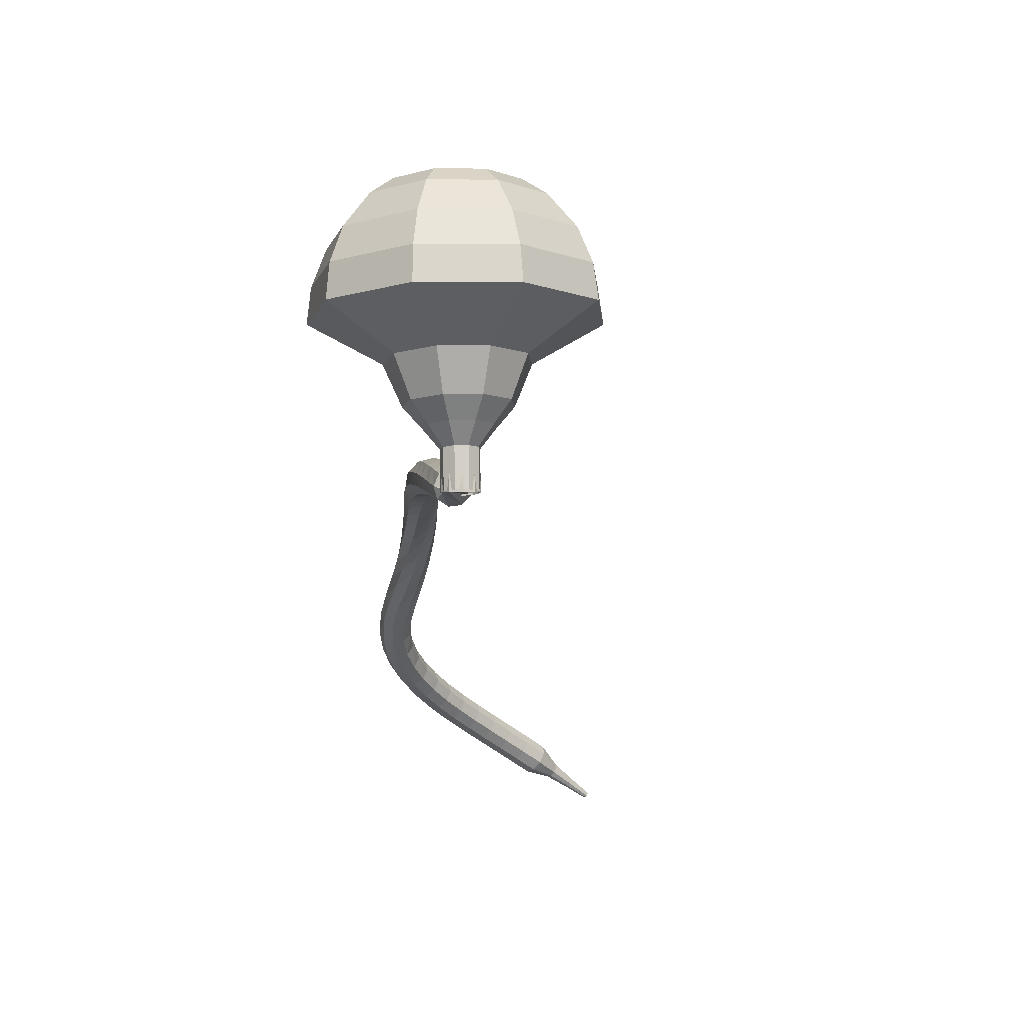
<metadata>
{"format":"obj","ext":"obj","renderer":"f3d","projection":"perspective","resolution":1024,"background":"white","views":[{"elev":-21.4,"azim":145.6,"up":"+Y"}]}
</metadata>
<code>
g tube1
v 183.7 168.8 86.05
v 182.5 168.4 82.91
v 179.5 168.6 81.24
v 176.2 169.1 81.82
v 174.1 169.9 84.38
v 174.2 170.4 87.73
v 176.4 170.6 90.29
v 179.8 170.2 90.87
v 182.6 169.5 89.2
v 183.7 168.8 86.05
v 182.5 169.9 85.9
v 181.6 169.6 83.6
v 179.5 169.7 82.37
v 177.1 170.1 82.8
v 175.5 170.7 84.67
v 175.6 171.1 87.12
v 177.2 171.2 89
v 179.6 170.9 89.42
v 181.7 170.4 88.2
v 182.5 169.9 85.9
v 179.1 171.3 85.74
v 179.1 171.3 85.74
v 179.1 171.3 85.74
v 179.1 171.3 85.74
v 179.1 171.3 85.74
v 179.1 171.3 85.74
v 179.1 171.3 85.74
v 179.1 171.3 85.74
v 179.1 171.3 85.74
v 179.1 171.3 85.74
v 175.8 155.7 88.46
v 176 155.5 87.84
v 176.6 155.3 87.51
v 177.2 155.2 87.62
v 177.7 155.3 88.13
v 177.7 155.5 88.79
v 177.3 155.7 89.29
v 176.7 155.8 89.4
v 176.1 155.9 89.07
v 175.8 155.7 88.46
v 177 157 90.02
v 176.6 157.3 89.66
v 175.9 157.3 89.46
v 175.4 156.8 89.53
v 175.3 156.2 89.83
v 175.6 155.8 90.22
v 176.2 155.6 90.52
v 176.8 155.9 90.59
v 177.1 156.5 90.39
v 177 157 90.02
v 176.4 158 91.6
v 175.9 158.3 91.24
v 175.3 158.2 91.04
v 174.8 157.7 91.11
v 174.7 157.1 91.41
v 175 156.6 91.79
v 175.6 156.5 92.09
v 176.2 156.8 92.15
v 176.5 157.4 91.96
v 176.4 158 91.6
v 175.7 158.9 93.18
v 175.2 159.2 92.82
v 174.6 159 92.63
v 174.1 158.5 92.7
v 174 157.9 92.99
v 174.4 157.5 93.37
v 175 157.4 93.66
v 175.6 157.7 93.73
v 175.9 158.3 93.54
v 175.7 158.9 93.18
v 175 159.7 94.77
v 174.5 160 94.42
v 173.8 159.8 94.23
v 173.4 159.3 94.3
v 173.4 158.6 94.59
v 173.8 158.2 94.96
v 174.4 158.2 95.25
v 175 158.6 95.32
v 175.2 159.2 95.13
v 175 159.7 94.77
v 174.2 160.5 96.37
v 173.7 160.7 96.02
v 173 160.5 95.84
v 172.7 159.9 95.9
v 172.7 159.3 96.19
v 173.1 158.9 96.56
v 173.7 158.9 96.85
v 174.3 159.4 96.91
v 174.4 160 96.72
v 174.2 160.5 96.37
v 173.3 161.3 97.98
v 172.8 161.4 97.63
v 172.2 161.1 97.45
v 171.9 160.5 97.51
v 171.9 159.9 97.79
v 172.4 159.6 98.16
v 173 159.6 98.45
v 173.5 160.1 98.51
v 173.6 160.8 98.33
v 173.3 161.3 97.98
v 172.4 161.9 99.59
v 171.9 162 99.24
v 171.3 161.7 99.05
v 171 161 99.12
v 171.1 160.4 99.4
v 171.6 160.1 99.77
v 172.2 160.3 100.1
v 172.7 160.8 100.1
v 172.8 161.4 99.93
v 172.4 161.9 99.59
v 171.5 162.5 101.2
v 170.9 162.5 100.8
v 170.3 162.1 100.7
v 170.1 161.5 100.7
v 170.3 160.9 101
v 170.8 160.6 101.4
v 171.4 160.8 101.7
v 171.8 161.4 101.7
v 171.8 162 101.5
v 171.5 162.5 101.2
v 170.4 163 102.8
v 169.8 162.9 102.5
v 169.4 162.5 102.3
v 169.2 161.8 102.3
v 169.4 161.3 102.6
v 170 161.1 103
v 170.5 161.3 103.3
v 170.9 161.9 103.3
v 170.8 162.5 103.1
v 170.4 163 102.8
v 169.4 163.3 104.4
v 168.8 163.3 104.1
v 168.3 162.8 103.9
v 168.2 162.1 103.9
v 168.5 161.6 104.2
v 169.1 161.4 104.6
v 169.6 161.7 104.9
v 169.9 162.3 104.9
v 169.8 163 104.8
v 169.4 163.3 104.4
v 168.3 163.6 106.1
v 167.7 163.5 105.7
v 167.3 163 105.5
v 167.3 162.3 105.6
v 167.6 161.8 105.9
v 168.2 161.7 106.2
v 168.7 162 106.5
v 168.9 162.7 106.6
v 168.7 163.3 106.4
v 168.3 163.6 106.1
v 167.1 163.8 107.7
v 166.5 163.6 107.4
v 166.2 163 107.2
v 166.3 162.3 107.3
v 166.7 161.8 107.6
v 167.3 161.8 107.9
v 167.8 162.2 108.2
v 167.9 162.9 108.2
v 167.7 163.5 108.1
v 167.1 163.8 107.7
v 166 163.7 109.5
v 165.4 163.5 109.2
v 165.2 162.8 109
v 165.3 162.2 109.1
v 165.8 161.8 109.3
v 166.4 161.8 109.6
v 166.8 162.3 109.9
v 166.9 163 110
v 166.5 163.6 109.8
v 166 163.7 109.5
v 164.8 163.5 111.3
v 164.3 163.2 111
v 164.2 162.5 110.9
v 164.5 161.9 110.9
v 165 161.6 111.2
v 165.6 161.7 111.5
v 165.9 162.3 111.7
v 165.9 163 111.8
v 165.4 163.5 111.6
v 164.8 163.5 111.3
v 163.7 163.1 113.3
v 163.3 162.7 113
v 163.2 162 112.8
v 163.6 161.5 112.9
v 164.2 161.3 113.1
v 164.8 161.5 113.4
v 165 162.1 113.7
v 164.8 162.8 113.7
v 164.3 163.2 113.6
v 163.7 163.1 113.3
v 162.7 162.6 115.2
v 162.3 162.1 115
v 162.4 161.4 114.8
v 162.9 160.9 114.9
v 163.5 160.8 115.1
v 164 161.1 115.4
v 164.2 161.8 115.6
v 163.9 162.4 115.7
v 163.3 162.7 115.5
v 162.7 162.6 115.2
v 161.9 162 117.1
v 161.6 161.4 116.8
v 161.8 160.8 116.6
v 162.3 160.3 116.7
v 162.9 160.3 116.9
v 163.4 160.7 117.3
v 163.4 161.3 117.5
v 163.1 161.9 117.5
v 162.5 162.2 117.4
v 161.9 162 117.1
v 161.3 161.4 118.7
v 161 160.9 118.3
v 161.1 160.2 118.2
v 161.7 159.8 118.2
v 162.3 159.7 118.5
v 162.7 160.1 118.9
v 162.8 160.7 119.1
v 162.4 161.3 119.2
v 161.8 161.6 119
v 161.3 161.4 118.7
v 160.6 160.9 120
v 160.3 160.4 119.6
v 160.4 159.8 119.4
v 160.9 159.3 119.5
v 161.5 159.1 119.8
v 161.9 159.4 120.2
v 162 160 120.5
v 161.7 160.6 120.6
v 161.2 161 120.4
v 160.6 160.9 120
v 159.8 160.4 121.1
v 159.5 160 120.7
v 159.6 159.4 120.4
v 159.9 158.8 120.5
v 160.5 158.6 120.9
v 160.9 158.8 121.4
v 161 159.4 121.8
v 160.8 160 121.9
v 160.3 160.4 121.6
v 159.8 160.4 121.1
v 158.8 160 122.1
v 158.5 159.7 121.6
v 158.5 159 121.3
v 158.8 158.4 121.4
v 159.3 158.1 121.9
v 159.7 158.3 122.4
v 159.8 158.8 122.8
v 159.6 159.5 122.9
v 159.2 159.9 122.7
v 158.8 160 122.1
v 157.6 159.6 123
v 157.4 159.3 122.4
v 157.4 158.7 122.1
v 157.6 158.1 122.2
v 158 157.7 122.7
v 158.4 157.8 123.3
v 158.5 158.3 123.7
v 158.3 159 123.8
v 158 159.5 123.5
v 157.6 159.6 123
v 156.3 159.2 123.7
v 156.1 158.9 123.1
v 156.1 158.3 122.8
v 156.4 157.7 122.9
v 156.7 157.3 123.4
v 157 157.4 124
v 157.1 157.9 124.5
v 156.9 158.5 124.6
v 156.6 159.1 124.3
v 156.3 159.2 123.7
v 154.9 158.9 124.3
v 154.8 158.6 123.7
v 154.8 158 123.3
v 155 157.3 123.5
v 155.3 156.9 124
v 155.5 157 124.6
v 155.6 157.5 125.1
v 155.5 158.1 125.2
v 155.2 158.7 124.9
v 154.9 158.9 124.3
v 153.5 158.5 124.8
v 153.4 158.2 124.1
v 153.4 157.6 123.8
v 153.6 157 123.9
v 153.8 156.6 124.4
v 154 156.6 125.1
v 154.1 157.1 125.6
v 153.9 157.8 125.7
v 153.7 158.3 125.4
v 153.5 158.5 124.8
v 152 158.1 125.2
v 151.9 157.9 124.5
v 152 157.3 124.2
v 152.2 156.6 124.3
v 152.4 156.2 124.8
v 152.5 156.3 125.5
v 152.5 156.7 126
v 152.4 157.4 126.1
v 152.2 157.9 125.8
v 152 158.1 125.2
v 150.5 157.7 125.5
v 150.4 157.5 124.8
v 150.5 156.9 124.5
v 150.7 156.2 124.6
v 150.9 155.8 125.1
v 151 155.9 125.8
v 151 156.3 126.3
v 150.8 157 126.4
v 150.6 157.5 126.1
v 150.5 157.7 125.5
v 148.9 157.3 125.7
v 148.9 157 125.1
v 149 156.4 124.7
v 149.3 155.8 124.8
v 149.5 155.4 125.4
v 149.5 155.4 126
v 149.5 155.9 126.6
v 149.3 156.5 126.7
v 149.1 157.1 126.3
v 148.9 157.3 125.7
v 147.4 156.8 125.9
v 147.4 156.5 125.2
v 147.6 156 124.9
v 147.8 155.3 125
v 148 154.9 125.5
v 148 154.9 126.2
v 147.9 155.4 126.7
v 147.7 156 126.9
v 147.5 156.6 126.5
v 147.4 156.8 125.9
v 145.9 156.2 126
v 145.9 156 125.4
v 146.1 155.4 125
v 146.3 154.8 125.1
v 146.5 154.4 125.7
v 146.6 154.4 126.3
v 146.4 154.8 126.9
v 146.2 155.5 127
v 146 156 126.6
v 145.9 156.2 126
v 144.5 155.2 126.1
v 144.6 155.1 125.7
v 144.7 154.8 125.6
v 144.8 154.5 125.6
v 144.9 154.3 125.9
v 144.9 154.3 126.2
v 144.8 154.5 126.5
v 144.7 154.8 126.6
v 144.6 155.1 126.4
v 144.5 155.2 126.1
v 143.1 154.4 126.1
v 143.2 154.3 125.9
v 143.3 154.1 125.7
v 143.3 153.9 125.8
v 143.4 153.8 126
v 143.4 153.8 126.2
v 143.3 153.9 126.4
v 143.3 154.1 126.4
v 143.2 154.3 126.3
v 143.1 154.4 126.1
v 141.7 153.6 126.1
v 141.8 153.5 125.9
v 141.8 153.4 125.9
v 141.9 153.3 125.9
v 141.9 153.2 126
v 141.9 153.2 126.1
v 141.9 153.3 126.2
v 141.8 153.4 126.3
v 141.8 153.5 126.2
v 141.7 153.6 126.1
f 1 2 12
f 12 11 1
f 2 3 13
f 13 12 2
f 3 4 14
f 14 13 3
f 4 5 15
f 15 14 4
f 5 6 16
f 16 15 5
f 6 7 17
f 17 16 6
f 7 8 18
f 18 17 7
f 8 9 19
f 19 18 8
f 9 10 20
f 20 19 9
f 11 12 22
f 22 21 11
f 12 13 23
f 23 22 12
f 13 14 24
f 24 23 13
f 14 15 25
f 25 24 14
f 15 16 26
f 26 25 15
f 16 17 27
f 27 26 16
f 17 18 28
f 28 27 17
f 18 19 29
f 29 28 18
f 19 20 30
f 30 29 19
f 21 22 32
f 32 31 21
f 22 23 33
f 33 32 22
f 23 24 34
f 34 33 23
f 24 25 35
f 35 34 24
f 25 26 36
f 36 35 25
f 26 27 37
f 37 36 26
f 27 28 38
f 38 37 27
f 28 29 39
f 39 38 28
f 29 30 40
f 40 39 29
f 31 32 42
f 42 41 31
f 32 33 43
f 43 42 32
f 33 34 44
f 44 43 33
f 34 35 45
f 45 44 34
f 35 36 46
f 46 45 35
f 36 37 47
f 47 46 36
f 37 38 48
f 48 47 37
f 38 39 49
f 49 48 38
f 39 40 50
f 50 49 39
f 41 42 52
f 52 51 41
f 42 43 53
f 53 52 42
f 43 44 54
f 54 53 43
f 44 45 55
f 55 54 44
f 45 46 56
f 56 55 45
f 46 47 57
f 57 56 46
f 47 48 58
f 58 57 47
f 48 49 59
f 59 58 48
f 49 50 60
f 60 59 49
f 51 52 62
f 62 61 51
f 52 53 63
f 63 62 52
f 53 54 64
f 64 63 53
f 54 55 65
f 65 64 54
f 55 56 66
f 66 65 55
f 56 57 67
f 67 66 56
f 57 58 68
f 68 67 57
f 58 59 69
f 69 68 58
f 59 60 70
f 70 69 59
f 61 62 72
f 72 71 61
f 62 63 73
f 73 72 62
f 63 64 74
f 74 73 63
f 64 65 75
f 75 74 64
f 65 66 76
f 76 75 65
f 66 67 77
f 77 76 66
f 67 68 78
f 78 77 67
f 68 69 79
f 79 78 68
f 69 70 80
f 80 79 69
f 71 72 82
f 82 81 71
f 72 73 83
f 83 82 72
f 73 74 84
f 84 83 73
f 74 75 85
f 85 84 74
f 75 76 86
f 86 85 75
f 76 77 87
f 87 86 76
f 77 78 88
f 88 87 77
f 78 79 89
f 89 88 78
f 79 80 90
f 90 89 79
f 81 82 92
f 92 91 81
f 82 83 93
f 93 92 82
f 83 84 94
f 94 93 83
f 84 85 95
f 95 94 84
f 85 86 96
f 96 95 85
f 86 87 97
f 97 96 86
f 87 88 98
f 98 97 87
f 88 89 99
f 99 98 88
f 89 90 100
f 100 99 89
f 91 92 102
f 102 101 91
f 92 93 103
f 103 102 92
f 93 94 104
f 104 103 93
f 94 95 105
f 105 104 94
f 95 96 106
f 106 105 95
f 96 97 107
f 107 106 96
f 97 98 108
f 108 107 97
f 98 99 109
f 109 108 98
f 99 100 110
f 110 109 99
f 101 102 112
f 112 111 101
f 102 103 113
f 113 112 102
f 103 104 114
f 114 113 103
f 104 105 115
f 115 114 104
f 105 106 116
f 116 115 105
f 106 107 117
f 117 116 106
f 107 108 118
f 118 117 107
f 108 109 119
f 119 118 108
f 109 110 120
f 120 119 109
f 111 112 122
f 122 121 111
f 112 113 123
f 123 122 112
f 113 114 124
f 124 123 113
f 114 115 125
f 125 124 114
f 115 116 126
f 126 125 115
f 116 117 127
f 127 126 116
f 117 118 128
f 128 127 117
f 118 119 129
f 129 128 118
f 119 120 130
f 130 129 119
f 121 122 132
f 132 131 121
f 122 123 133
f 133 132 122
f 123 124 134
f 134 133 123
f 124 125 135
f 135 134 124
f 125 126 136
f 136 135 125
f 126 127 137
f 137 136 126
f 127 128 138
f 138 137 127
f 128 129 139
f 139 138 128
f 129 130 140
f 140 139 129
f 131 132 142
f 142 141 131
f 132 133 143
f 143 142 132
f 133 134 144
f 144 143 133
f 134 135 145
f 145 144 134
f 135 136 146
f 146 145 135
f 136 137 147
f 147 146 136
f 137 138 148
f 148 147 137
f 138 139 149
f 149 148 138
f 139 140 150
f 150 149 139
f 141 142 152
f 152 151 141
f 142 143 153
f 153 152 142
f 143 144 154
f 154 153 143
f 144 145 155
f 155 154 144
f 145 146 156
f 156 155 145
f 146 147 157
f 157 156 146
f 147 148 158
f 158 157 147
f 148 149 159
f 159 158 148
f 149 150 160
f 160 159 149
f 151 152 162
f 162 161 151
f 152 153 163
f 163 162 152
f 153 154 164
f 164 163 153
f 154 155 165
f 165 164 154
f 155 156 166
f 166 165 155
f 156 157 167
f 167 166 156
f 157 158 168
f 168 167 157
f 158 159 169
f 169 168 158
f 159 160 170
f 170 169 159
f 161 162 172
f 172 171 161
f 162 163 173
f 173 172 162
f 163 164 174
f 174 173 163
f 164 165 175
f 175 174 164
f 165 166 176
f 176 175 165
f 166 167 177
f 177 176 166
f 167 168 178
f 178 177 167
f 168 169 179
f 179 178 168
f 169 170 180
f 180 179 169
f 171 172 182
f 182 181 171
f 172 173 183
f 183 182 172
f 173 174 184
f 184 183 173
f 174 175 185
f 185 184 174
f 175 176 186
f 186 185 175
f 176 177 187
f 187 186 176
f 177 178 188
f 188 187 177
f 178 179 189
f 189 188 178
f 179 180 190
f 190 189 179
f 181 182 192
f 192 191 181
f 182 183 193
f 193 192 182
f 183 184 194
f 194 193 183
f 184 185 195
f 195 194 184
f 185 186 196
f 196 195 185
f 186 187 197
f 197 196 186
f 187 188 198
f 198 197 187
f 188 189 199
f 199 198 188
f 189 190 200
f 200 199 189
f 191 192 202
f 202 201 191
f 192 193 203
f 203 202 192
f 193 194 204
f 204 203 193
f 194 195 205
f 205 204 194
f 195 196 206
f 206 205 195
f 196 197 207
f 207 206 196
f 197 198 208
f 208 207 197
f 198 199 209
f 209 208 198
f 199 200 210
f 210 209 199
f 201 202 212
f 212 211 201
f 202 203 213
f 213 212 202
f 203 204 214
f 214 213 203
f 204 205 215
f 215 214 204
f 205 206 216
f 216 215 205
f 206 207 217
f 217 216 206
f 207 208 218
f 218 217 207
f 208 209 219
f 219 218 208
f 209 210 220
f 220 219 209
f 211 212 222
f 222 221 211
f 212 213 223
f 223 222 212
f 213 214 224
f 224 223 213
f 214 215 225
f 225 224 214
f 215 216 226
f 226 225 215
f 216 217 227
f 227 226 216
f 217 218 228
f 228 227 217
f 218 219 229
f 229 228 218
f 219 220 230
f 230 229 219
f 221 222 232
f 232 231 221
f 222 223 233
f 233 232 222
f 223 224 234
f 234 233 223
f 224 225 235
f 235 234 224
f 225 226 236
f 236 235 225
f 226 227 237
f 237 236 226
f 227 228 238
f 238 237 227
f 228 229 239
f 239 238 228
f 229 230 240
f 240 239 229
f 231 232 242
f 242 241 231
f 232 233 243
f 243 242 232
f 233 234 244
f 244 243 233
f 234 235 245
f 245 244 234
f 235 236 246
f 246 245 235
f 236 237 247
f 247 246 236
f 237 238 248
f 248 247 237
f 238 239 249
f 249 248 238
f 239 240 250
f 250 249 239
f 241 242 252
f 252 251 241
f 242 243 253
f 253 252 242
f 243 244 254
f 254 253 243
f 244 245 255
f 255 254 244
f 245 246 256
f 256 255 245
f 246 247 257
f 257 256 246
f 247 248 258
f 258 257 247
f 248 249 259
f 259 258 248
f 249 250 260
f 260 259 249
f 251 252 262
f 262 261 251
f 252 253 263
f 263 262 252
f 253 254 264
f 264 263 253
f 254 255 265
f 265 264 254
f 255 256 266
f 266 265 255
f 256 257 267
f 267 266 256
f 257 258 268
f 268 267 257
f 258 259 269
f 269 268 258
f 259 260 270
f 270 269 259
f 261 262 272
f 272 271 261
f 262 263 273
f 273 272 262
f 263 264 274
f 274 273 263
f 264 265 275
f 275 274 264
f 265 266 276
f 276 275 265
f 266 267 277
f 277 276 266
f 267 268 278
f 278 277 267
f 268 269 279
f 279 278 268
f 269 270 280
f 280 279 269
f 271 272 282
f 282 281 271
f 272 273 283
f 283 282 272
f 273 274 284
f 284 283 273
f 274 275 285
f 285 284 274
f 275 276 286
f 286 285 275
f 276 277 287
f 287 286 276
f 277 278 288
f 288 287 277
f 278 279 289
f 289 288 278
f 279 280 290
f 290 289 279
f 281 282 292
f 292 291 281
f 282 283 293
f 293 292 282
f 283 284 294
f 294 293 283
f 284 285 295
f 295 294 284
f 285 286 296
f 296 295 285
f 286 287 297
f 297 296 286
f 287 288 298
f 298 297 287
f 288 289 299
f 299 298 288
f 289 290 300
f 300 299 289
f 291 292 302
f 302 301 291
f 292 293 303
f 303 302 292
f 293 294 304
f 304 303 293
f 294 295 305
f 305 304 294
f 295 296 306
f 306 305 295
f 296 297 307
f 307 306 296
f 297 298 308
f 308 307 297
f 298 299 309
f 309 308 298
f 299 300 310
f 310 309 299
f 301 302 312
f 312 311 301
f 302 303 313
f 313 312 302
f 303 304 314
f 314 313 303
f 304 305 315
f 315 314 304
f 305 306 316
f 316 315 305
f 306 307 317
f 317 316 306
f 307 308 318
f 318 317 307
f 308 309 319
f 319 318 308
f 309 310 320
f 320 319 309
f 311 312 322
f 322 321 311
f 312 313 323
f 323 322 312
f 313 314 324
f 324 323 313
f 314 315 325
f 325 324 314
f 315 316 326
f 326 325 315
f 316 317 327
f 327 326 316
f 317 318 328
f 328 327 317
f 318 319 329
f 329 328 318
f 319 320 330
f 330 329 319
f 321 322 332
f 332 331 321
f 322 323 333
f 333 332 322
f 323 324 334
f 334 333 323
f 324 325 335
f 335 334 324
f 325 326 336
f 336 335 325
f 326 327 337
f 337 336 326
f 327 328 338
f 338 337 327
f 328 329 339
f 339 338 328
f 329 330 340
f 340 339 329
f 331 332 342
f 342 341 331
f 332 333 343
f 343 342 332
f 333 334 344
f 344 343 333
f 334 335 345
f 345 344 334
f 335 336 346
f 346 345 335
f 336 337 347
f 347 346 336
f 337 338 348
f 348 347 337
f 338 339 349
f 349 348 338
f 339 340 350
f 350 349 339
f 341 342 352
f 352 351 341
f 342 343 353
f 353 352 342
f 343 344 354
f 354 353 343
f 344 345 355
f 355 354 344
f 345 346 356
f 356 355 345
f 346 347 357
f 357 356 346
f 347 348 358
f 358 357 347
f 348 349 359
f 359 358 348
f 349 350 360
f 360 359 349
f 351 352 362
f 362 361 351
f 352 353 363
f 363 362 352
f 353 354 364
f 364 363 353
f 354 355 365
f 365 364 354
f 355 356 366
f 366 365 355
f 356 357 367
f 367 366 356
f 357 358 368
f 368 367 357
f 358 359 369
f 369 368 358
f 359 360 370
f 370 369 359
v 177.8 155.4 88.46
v 177.5 155.3 87.82
v 176.9 155.4 87.49
v 176.3 155.5 87.6
v 175.8 155.6 88.12
v 175.9 155.7 88.79
v 176.3 155.8 89.31
v 177 155.7 89.43
v 177.5 155.5 89.09
v 177.8 155.4 88.46
v 177.9 156.5 88.27
v 177.7 156.4 87.64
v 177.1 156.4 87.3
v 176.4 156.5 87.42
v 176 156.7 87.94
v 176 156.8 88.61
v 176.5 156.8 89.13
v 177.1 156.7 89.25
v 177.7 156.6 88.91
v 177.9 156.5 88.27
v 178.1 157.5 88.09
v 177.8 157.4 87.46
v 177.2 157.5 87.12
v 176.6 157.6 87.24
v 176.1 157.7 87.76
v 176.2 157.9 88.43
v 176.6 157.9 88.95
v 177.3 157.8 89.06
v 177.9 157.7 88.73
v 178.1 157.5 88.09
v 179.1 158.4 87.91
v 178.6 158.3 86.72
v 177.5 158.4 86.09
v 176.3 158.6 86.31
v 175.5 158.9 87.28
v 175.5 159.1 88.54
v 176.3 159.1 89.51
v 177.6 159 89.73
v 178.7 158.7 89.1
v 179.1 158.4 87.91
v 180.2 159.4 87.73
v 179.5 159.2 85.95
v 177.8 159.2 85
v 175.9 159.6 85.33
v 174.7 160 86.78
v 174.8 160.3 88.68
v 176.1 160.4 90.13
v 177.9 160.2 90.46
v 179.6 159.8 89.51
v 180.2 159.4 87.73
v 181.4 161.3 87.36
v 180.5 161.1 84.99
v 178.2 161.2 83.72
v 175.8 161.6 84.16
v 174.2 162.2 86.1
v 174.2 162.6 88.63
v 175.9 162.7 90.57
v 178.4 162.4 91
v 180.6 161.9 89.74
v 181.4 161.3 87.36
v 185.4 162.9 87
v 183.6 162.4 82.25
v 179.1 162.6 79.72
v 174.1 163.5 80.6
v 171 164.6 84.47
v 171.1 165.4 89.53
v 174.4 165.6 93.4
v 179.5 165 94.28
v 183.8 164 91.75
v 185.4 162.9 87
v 185.5 164.8 86.68
v 183.7 164.3 82.08
v 179.3 164.5 79.64
v 174.5 165.3 80.49
v 171.5 166.4 84.24
v 171.6 167.2 89.13
v 174.8 167.4 92.88
v 179.7 166.8 93.73
v 183.9 165.8 91.29
v 185.5 164.8 86.68
v 185 166.7 86.37
v 183.4 166.2 82.25
v 179.5 166.4 80.06
v 175.2 167.2 80.82
v 172.4 168.2 84.18
v 172.5 168.9 88.56
v 175.5 169.1 91.91
v 179.8 168.6 92.68
v 183.6 167.6 90.49
v 185 166.7 86.37
v 183.7 168.8 86.05
v 182.5 168.4 82.91
v 179.5 168.6 81.24
v 176.2 169.1 81.82
v 174.1 169.9 84.38
v 174.2 170.4 87.73
v 176.4 170.6 90.29
v 179.8 170.2 90.87
v 182.6 169.5 89.2
v 183.7 168.8 86.05
v 182.5 169.9 85.9
v 181.6 169.6 83.6
v 179.5 169.7 82.37
v 177.1 170.1 82.8
v 175.5 170.7 84.67
v 175.6 171.1 87.12
v 177.2 171.2 89
v 179.6 170.9 89.42
v 181.7 170.4 88.2
v 182.5 169.9 85.9
v 179.1 171.3 85.74
v 179.1 171.3 85.74
v 179.1 171.3 85.74
v 179.1 171.3 85.74
v 179.1 171.3 85.74
v 179.1 171.3 85.74
v 179.1 171.3 85.74
v 179.1 171.3 85.74
v 179.1 171.3 85.74
v 179.1 171.3 85.74
f 371 372 382
f 382 381 371
f 372 373 383
f 383 382 372
f 373 374 384
f 384 383 373
f 374 375 385
f 385 384 374
f 375 376 386
f 386 385 375
f 376 377 387
f 387 386 376
f 377 378 388
f 388 387 377
f 378 379 389
f 389 388 378
f 379 380 390
f 390 389 379
f 381 382 392
f 392 391 381
f 382 383 393
f 393 392 382
f 383 384 394
f 394 393 383
f 384 385 395
f 395 394 384
f 385 386 396
f 396 395 385
f 386 387 397
f 397 396 386
f 387 388 398
f 398 397 387
f 388 389 399
f 399 398 388
f 389 390 400
f 400 399 389
f 391 392 402
f 402 401 391
f 392 393 403
f 403 402 392
f 393 394 404
f 404 403 393
f 394 395 405
f 405 404 394
f 395 396 406
f 406 405 395
f 396 397 407
f 407 406 396
f 397 398 408
f 408 407 397
f 398 399 409
f 409 408 398
f 399 400 410
f 410 409 399
f 401 402 412
f 412 411 401
f 402 403 413
f 413 412 402
f 403 404 414
f 414 413 403
f 404 405 415
f 415 414 404
f 405 406 416
f 416 415 405
f 406 407 417
f 417 416 406
f 407 408 418
f 418 417 407
f 408 409 419
f 419 418 408
f 409 410 420
f 420 419 409
f 411 412 422
f 422 421 411
f 412 413 423
f 423 422 412
f 413 414 424
f 424 423 413
f 414 415 425
f 425 424 414
f 415 416 426
f 426 425 415
f 416 417 427
f 427 426 416
f 417 418 428
f 428 427 417
f 418 419 429
f 429 428 418
f 419 420 430
f 430 429 419
f 421 422 432
f 432 431 421
f 422 423 433
f 433 432 422
f 423 424 434
f 434 433 423
f 424 425 435
f 435 434 424
f 425 426 436
f 436 435 425
f 426 427 437
f 437 436 426
f 427 428 438
f 438 437 427
f 428 429 439
f 439 438 428
f 429 430 440
f 440 439 429
f 431 432 442
f 442 441 431
f 432 433 443
f 443 442 432
f 433 434 444
f 444 443 433
f 434 435 445
f 445 444 434
f 435 436 446
f 446 445 435
f 436 437 447
f 447 446 436
f 437 438 448
f 448 447 437
f 438 439 449
f 449 448 438
f 439 440 450
f 450 449 439
f 441 442 452
f 452 451 441
f 442 443 453
f 453 452 442
f 443 444 454
f 454 453 443
f 444 445 455
f 455 454 444
f 445 446 456
f 456 455 445
f 446 447 457
f 457 456 446
f 447 448 458
f 458 457 447
f 448 449 459
f 459 458 448
f 449 450 460
f 460 459 449
f 451 452 462
f 462 461 451
f 452 453 463
f 463 462 452
f 453 454 464
f 464 463 453
f 454 455 465
f 465 464 454
f 455 456 466
f 466 465 455
f 456 457 467
f 467 466 456
f 457 458 468
f 468 467 457
f 458 459 469
f 469 468 458
f 459 460 470
f 470 469 459
f 461 462 472
f 472 471 461
f 462 463 473
f 473 472 462
f 463 464 474
f 474 473 463
f 464 465 475
f 475 474 464
f 465 466 476
f 476 475 465
f 466 467 477
f 477 476 466
f 467 468 478
f 478 477 467
f 468 469 479
f 479 478 468
f 469 470 480
f 480 479 469
f 471 472 482
f 482 481 471
f 472 473 483
f 483 482 472
f 473 474 484
f 484 483 473
f 474 475 485
f 485 484 474
f 475 476 486
f 486 485 475
f 476 477 487
f 487 486 476
f 477 478 488
f 488 487 477
f 478 479 489
f 489 488 478
f 479 480 490
f 490 489 479
g

</code>
